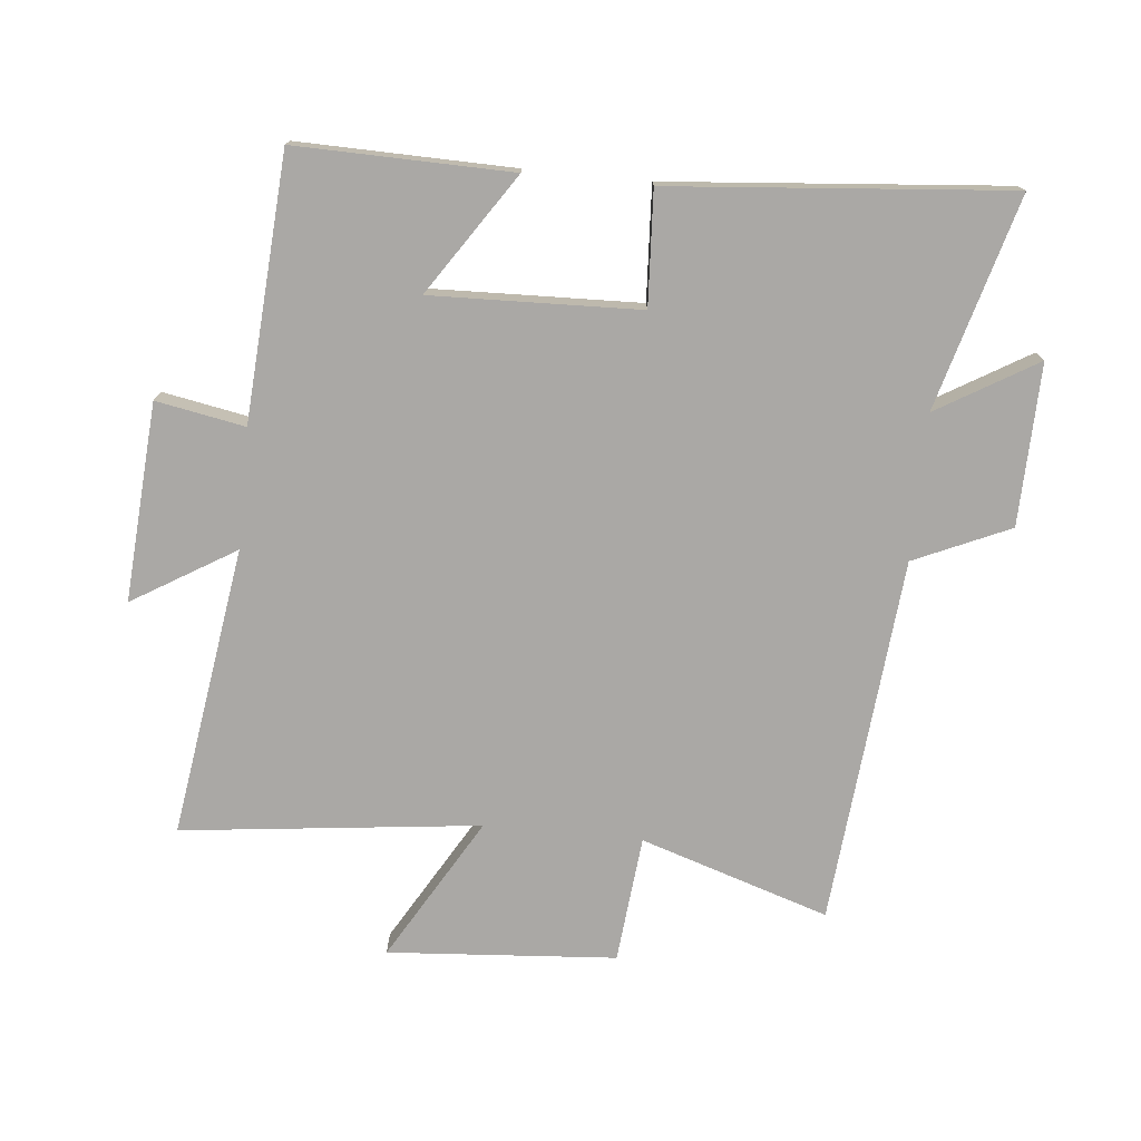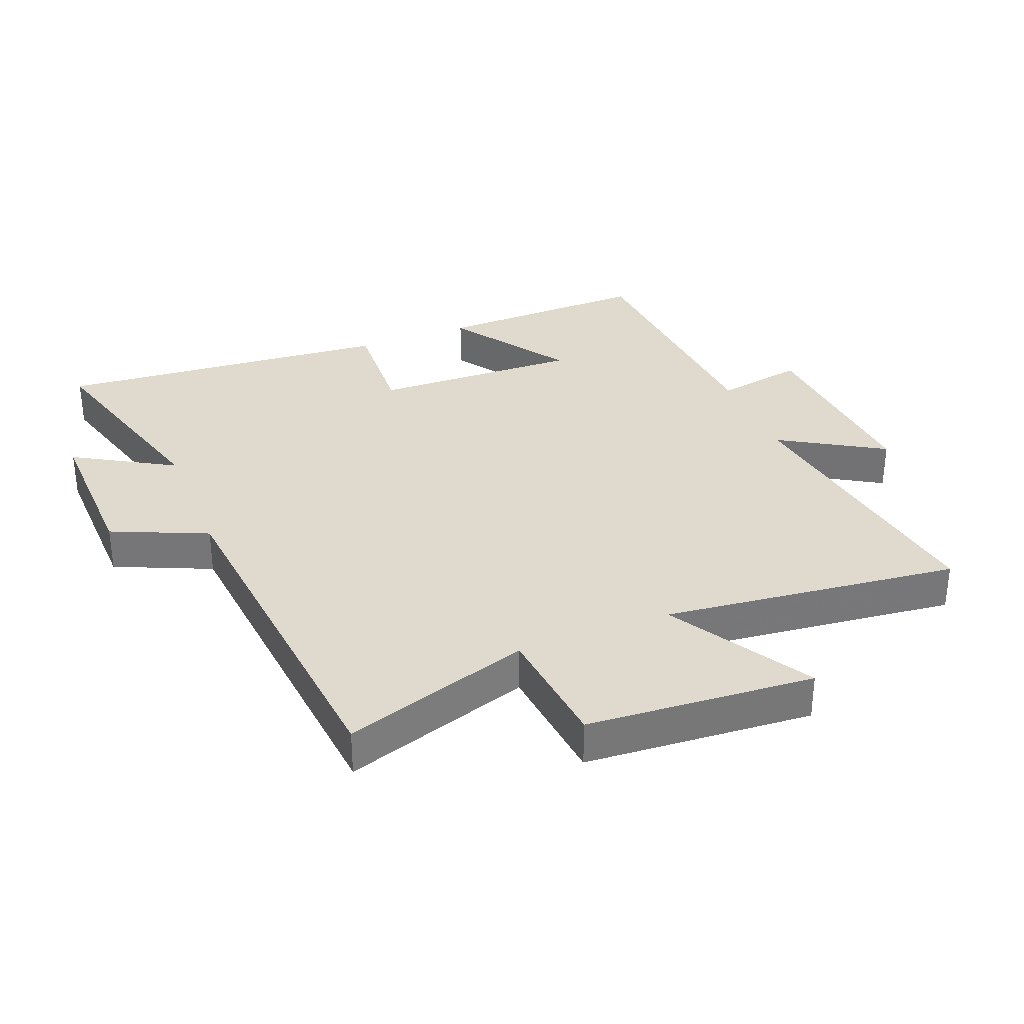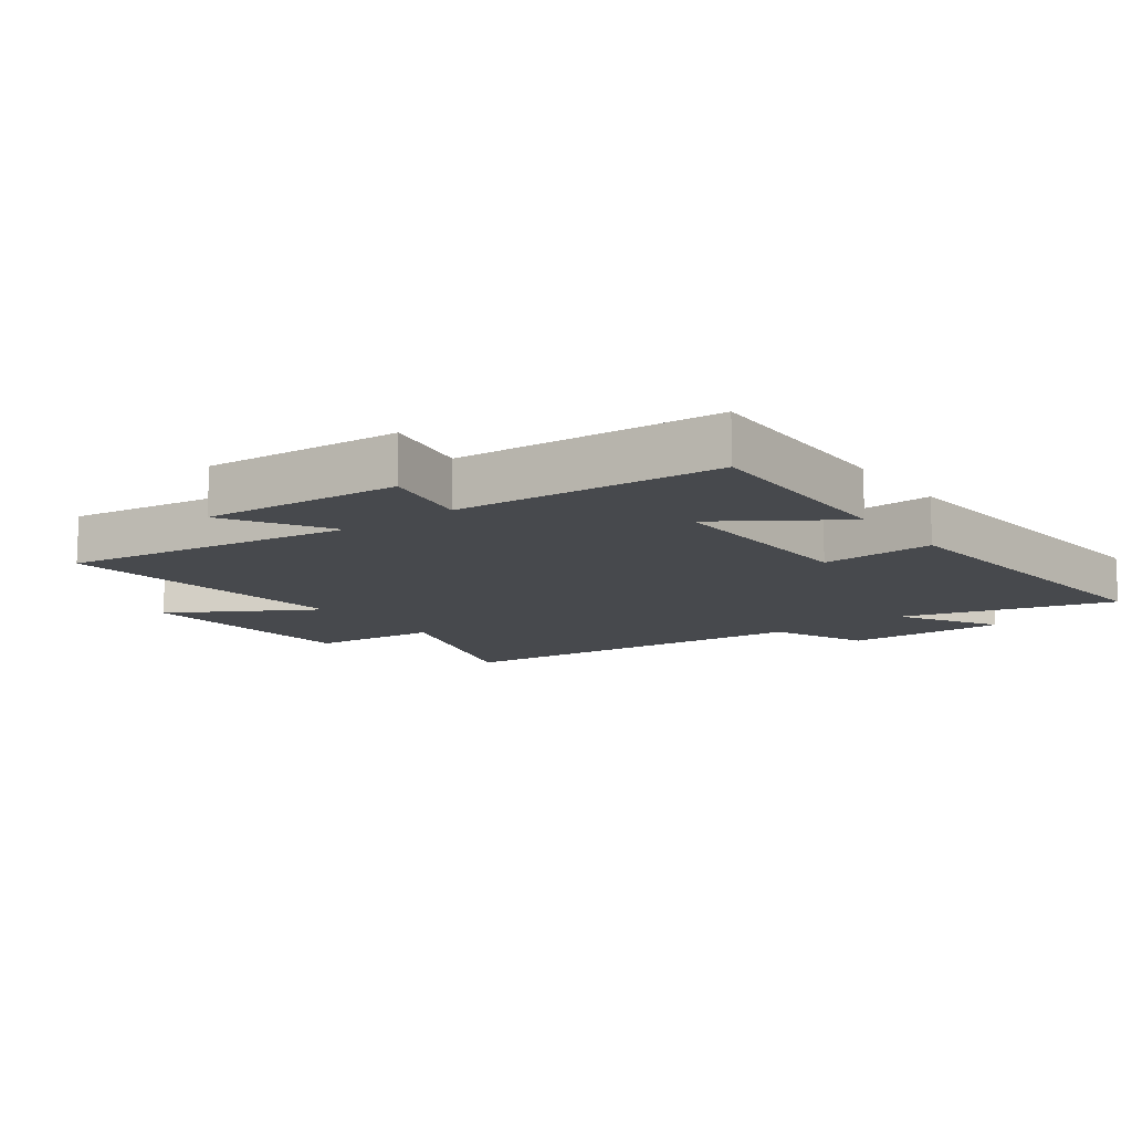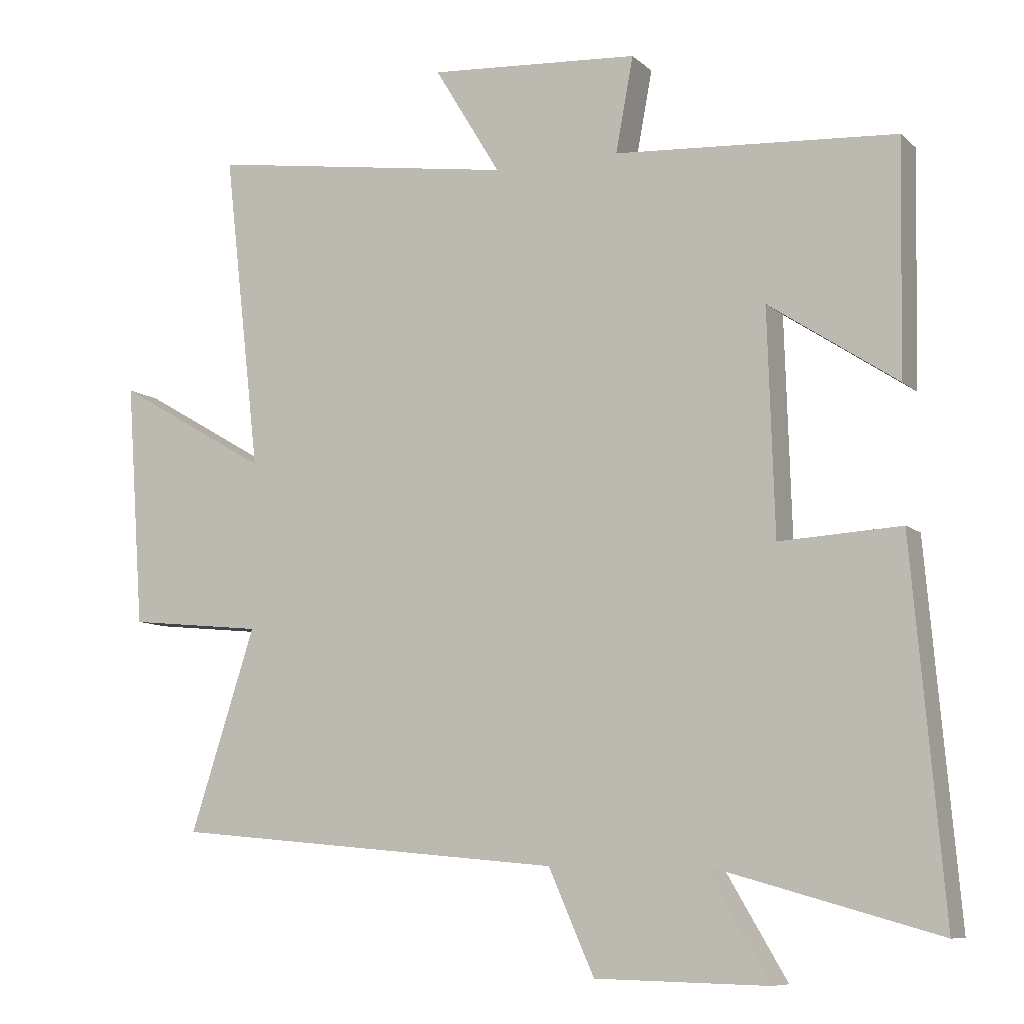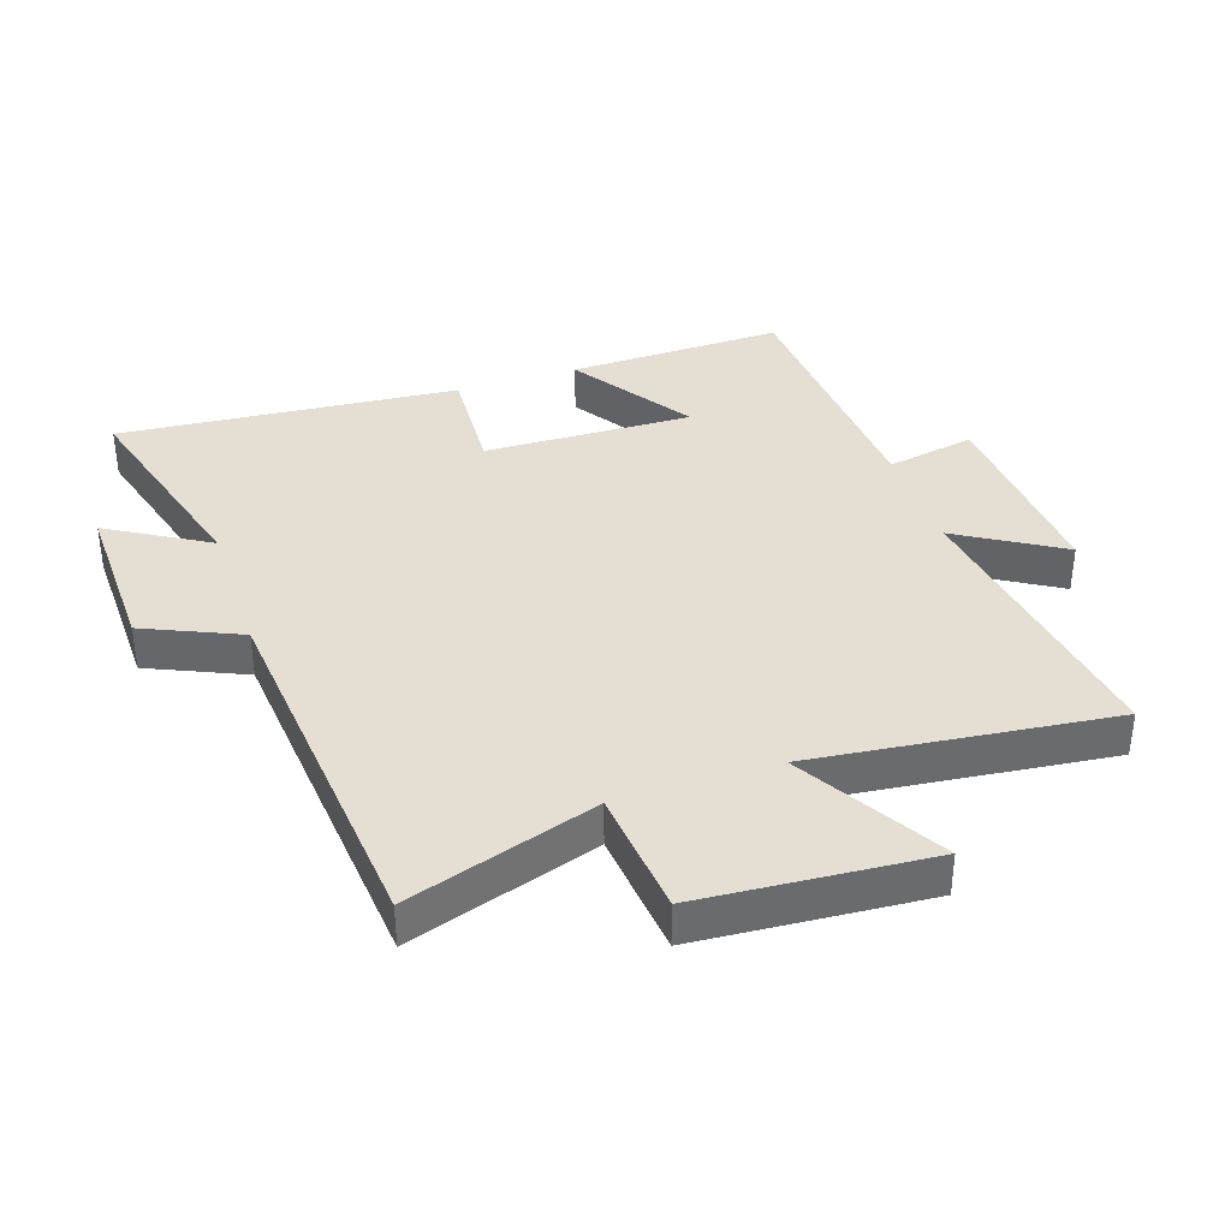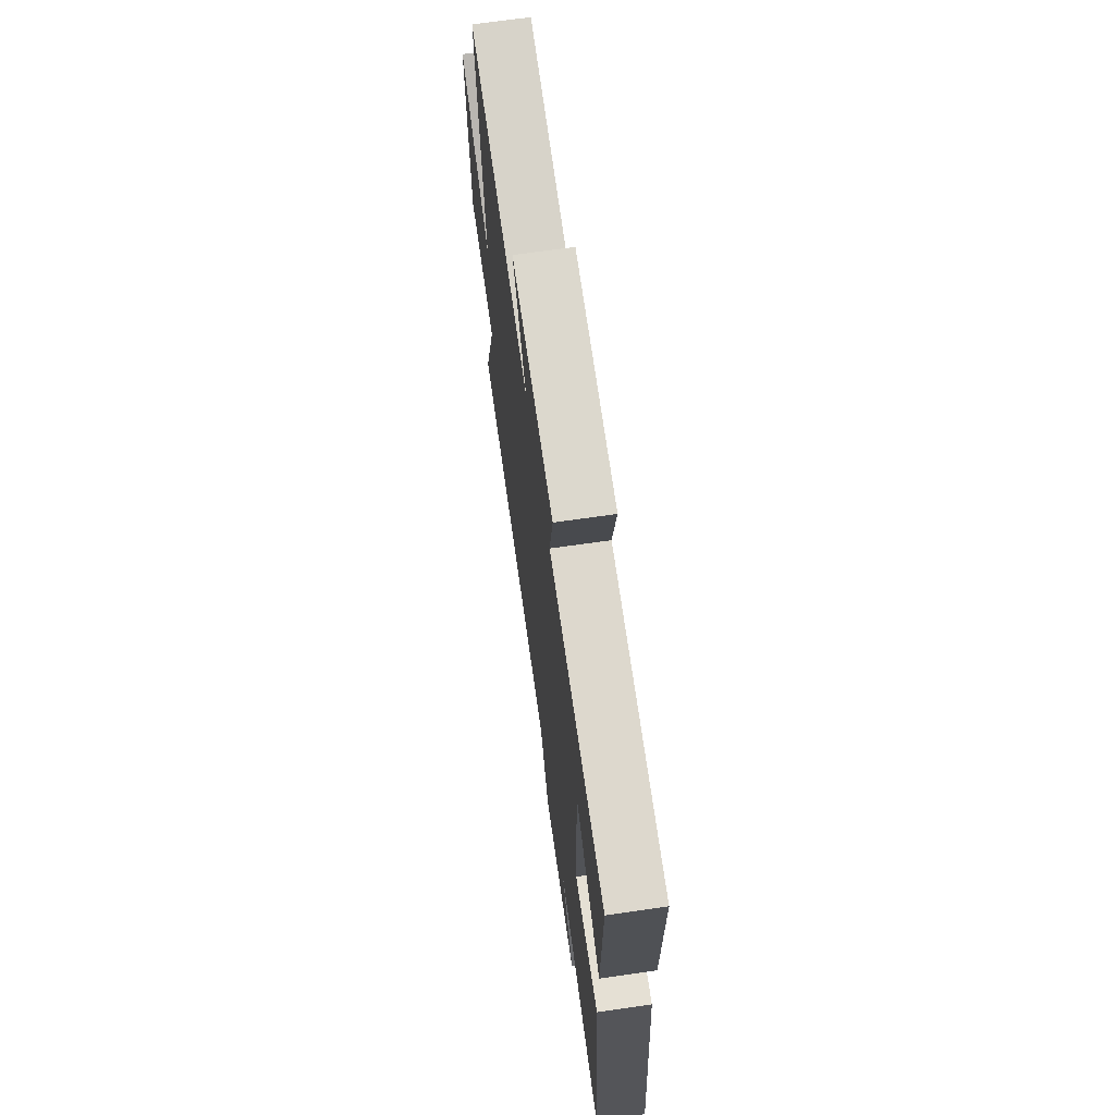
<metadata>
{"format":"obj","ext":"obj","renderer":"f3d","projection":"perspective","resolution":1024,"background":"white","views":[{"elev":-75.1,"azim":84.4,"up":"+Y"},{"elev":32.9,"azim":-111.8,"up":"+Y"},{"elev":-12.2,"azim":36.4,"up":"+Y"},{"elev":-8.8,"azim":25.7,"up":"+Z"},{"elev":37.1,"azim":-108.5,"up":"+Y"},{"elev":68.6,"azim":81.8,"up":"+Z"}]}
</metadata>
<code>
v 0.546 0.07 -0.594
v 0.211 0.07 -0.5
v 0.304 0.07 -0.657
v 0.05 0.07 -0.651
v -0.017 0.07 -0.5
v -0.596 0.07 -0.447
v -0.5 0.07 -0.15
v -0.7 0.07 -0.13
v -0.726 0.07 0.23
v -0.5 0.07 0.098
v -0.554 0.07 0.568
v -0.097 0.07 0.5
v -0.195 0.07 0.662
v 0.117 0.07 0.64
v 0.091 0.07 0.5
v 0.507 0.07 0.472
v 0.5 0.07 0.132
v 0.311 0.07 0.258
v 0.321 0.07 -0.07
v 0.5 0.07 -0.06
v 0.546 0 -0.594
v 0.211 0 -0.5
v 0.304 0 -0.657
v 0.05 0 -0.651
v -0.017 0 -0.5
v -0.596 0 -0.447
v -0.5 0 -0.15
v -0.7 0 -0.13
v -0.726 0 0.23
v -0.5 0 0.098
v -0.554 0 0.568
v -0.097 0 0.5
v -0.195 0 0.662
v 0.117 0 0.64
v 0.091 0 0.5
v 0.507 0 0.472
v 0.5 0 0.132
v 0.311 0 0.258
v 0.321 0 -0.07
v 0.5 0 -0.06
f 19 20 1 2
f 18 19 2
f 15 16 17 18
f 15 18 2
f 12 13 14 15
f 12 15 2
f 10 11 12 2
f 7 8 9 10
f 7 10 2 3
f 5 6 7
f 5 7 3
f 3 4 5
f 22 21 40 39
f 22 39 38
f 38 37 36 35
f 22 38 35
f 35 34 33 32
f 22 35 32
f 22 32 31 30
f 30 29 28 27
f 23 22 30 27
f 27 26 25
f 23 27 25
f 25 24 23
f 1 21 22 2
f 2 22 23 3
f 3 23 24 4
f 4 24 25 5
f 5 25 26 6
f 6 26 27 7
f 7 27 28 8
f 8 28 29 9
f 9 29 30 10
f 10 30 31 11
f 11 31 32 12
f 12 32 33 13
f 13 33 34 14
f 14 34 35 15
f 15 35 36 16
f 16 36 37 17
f 17 37 38 18
f 18 38 39 19
f 19 39 40 20
f 20 40 21 1

</code>
